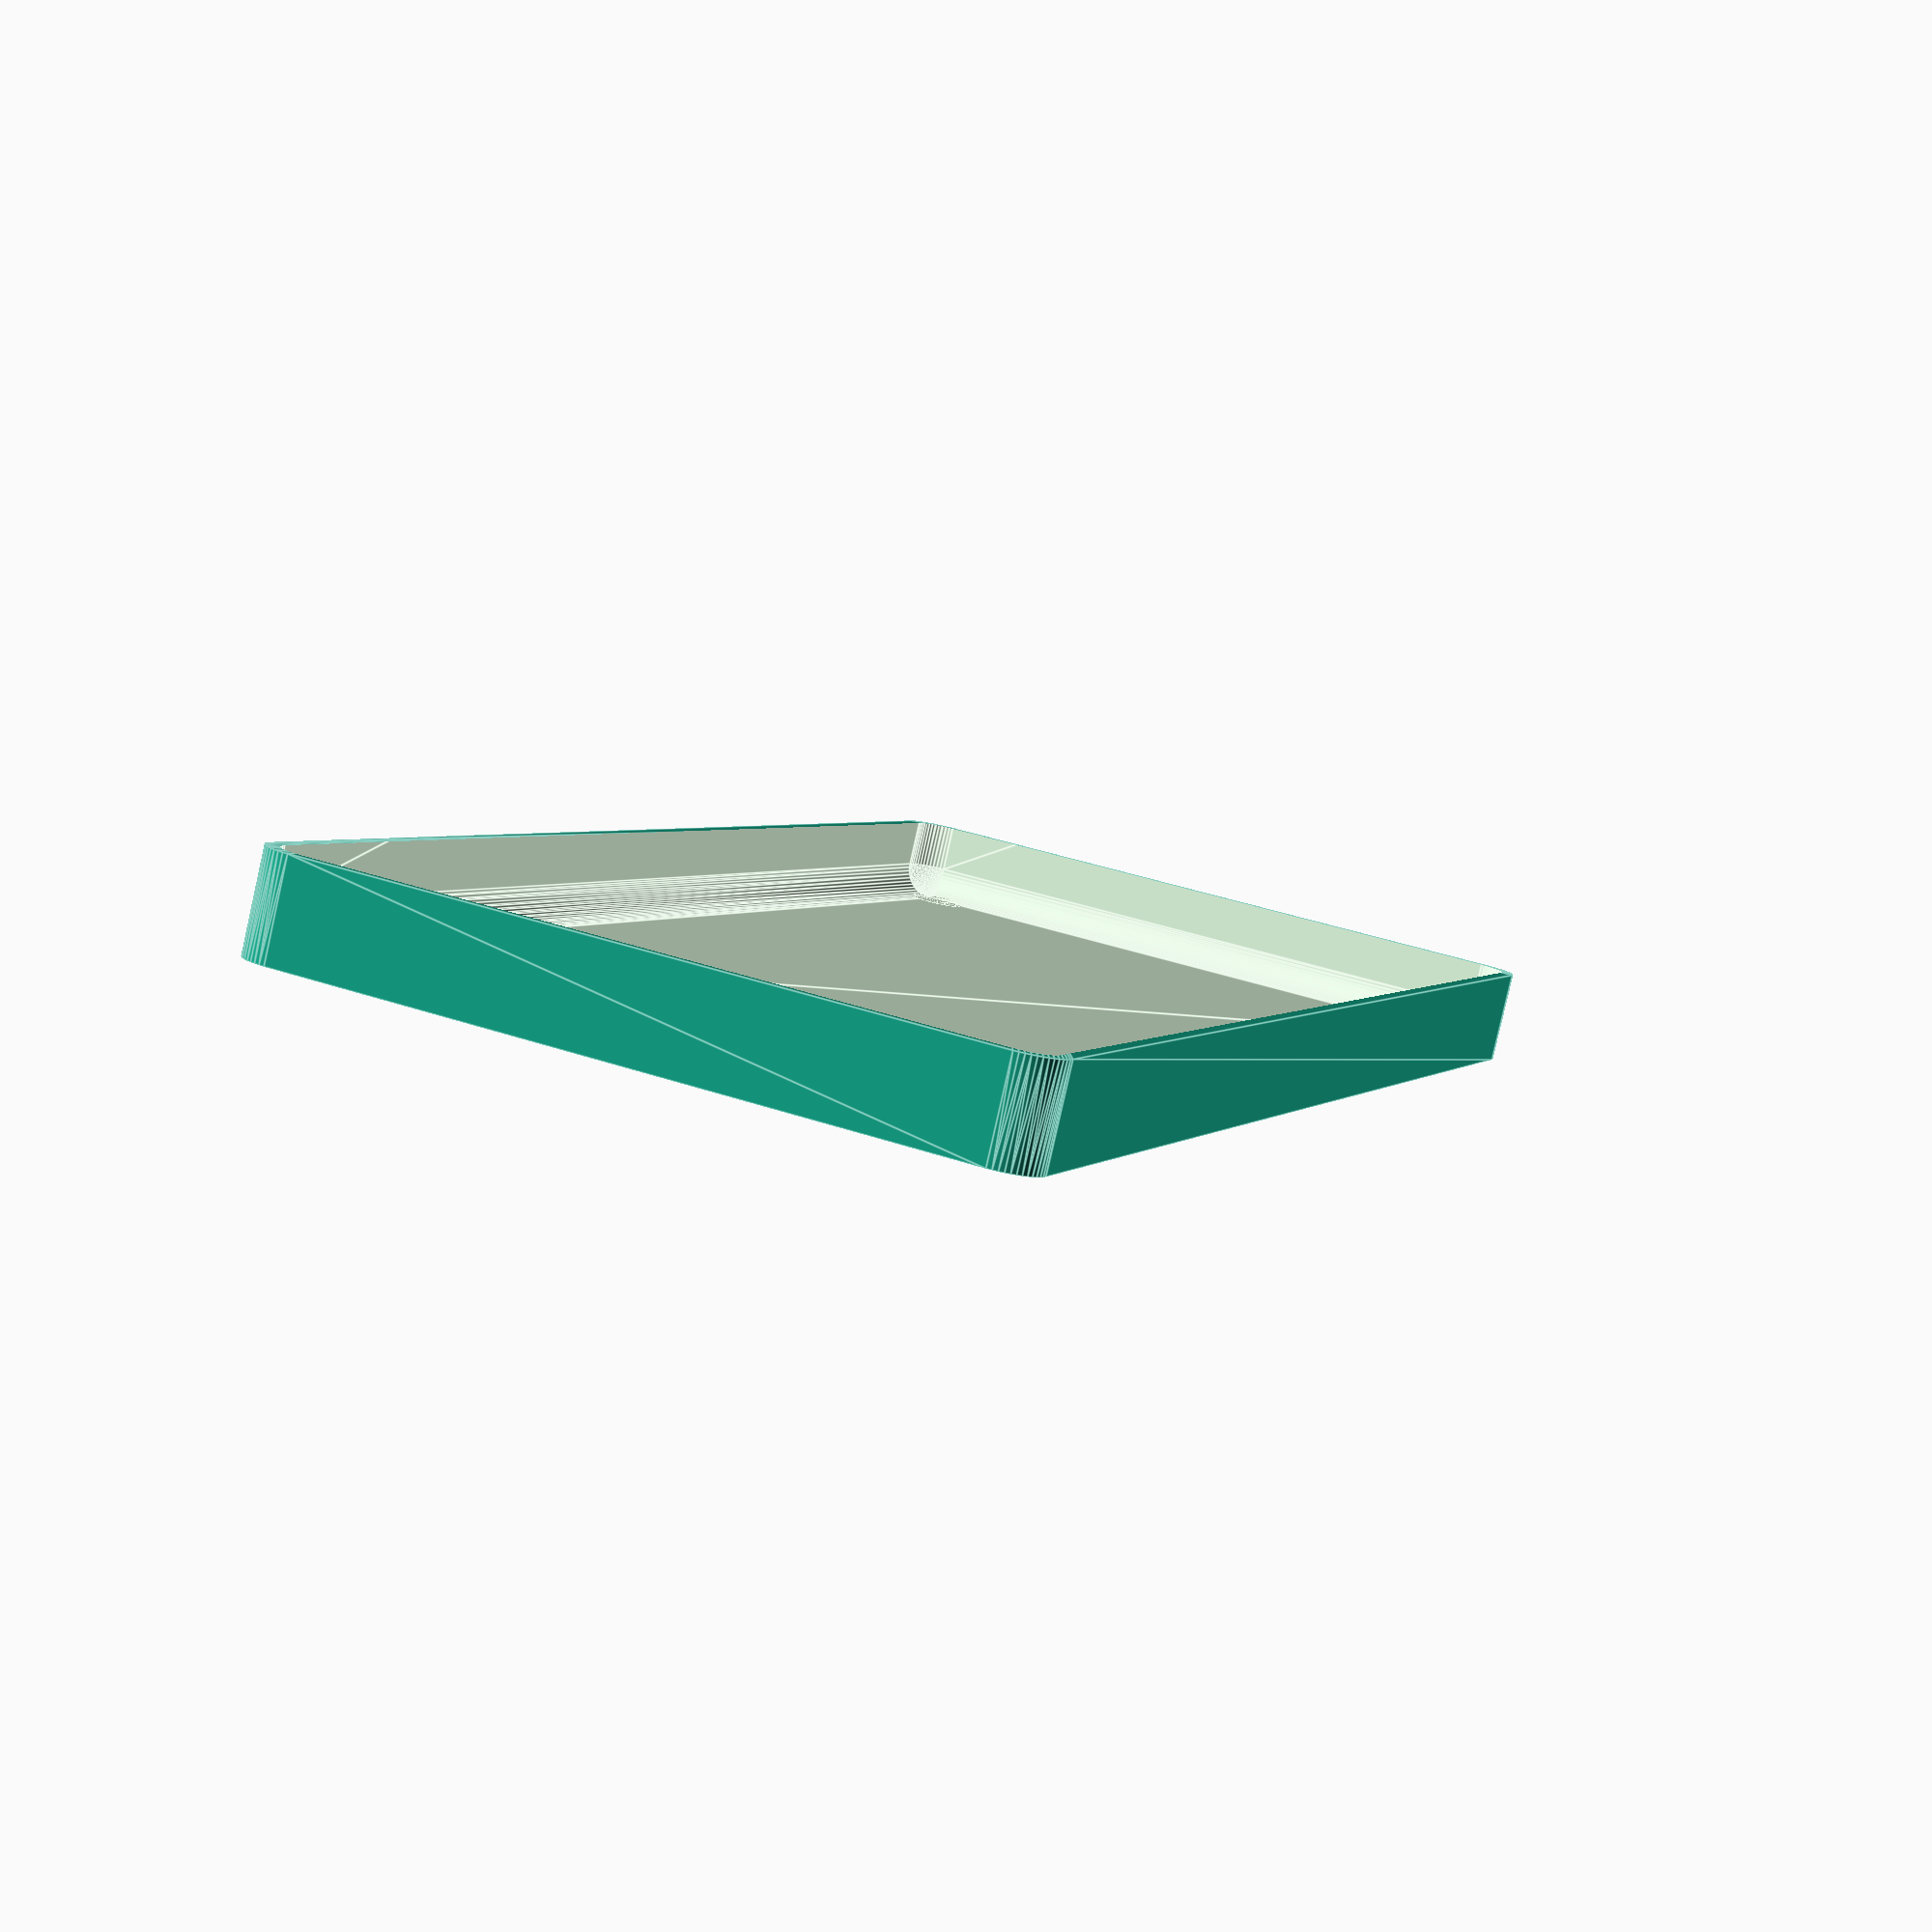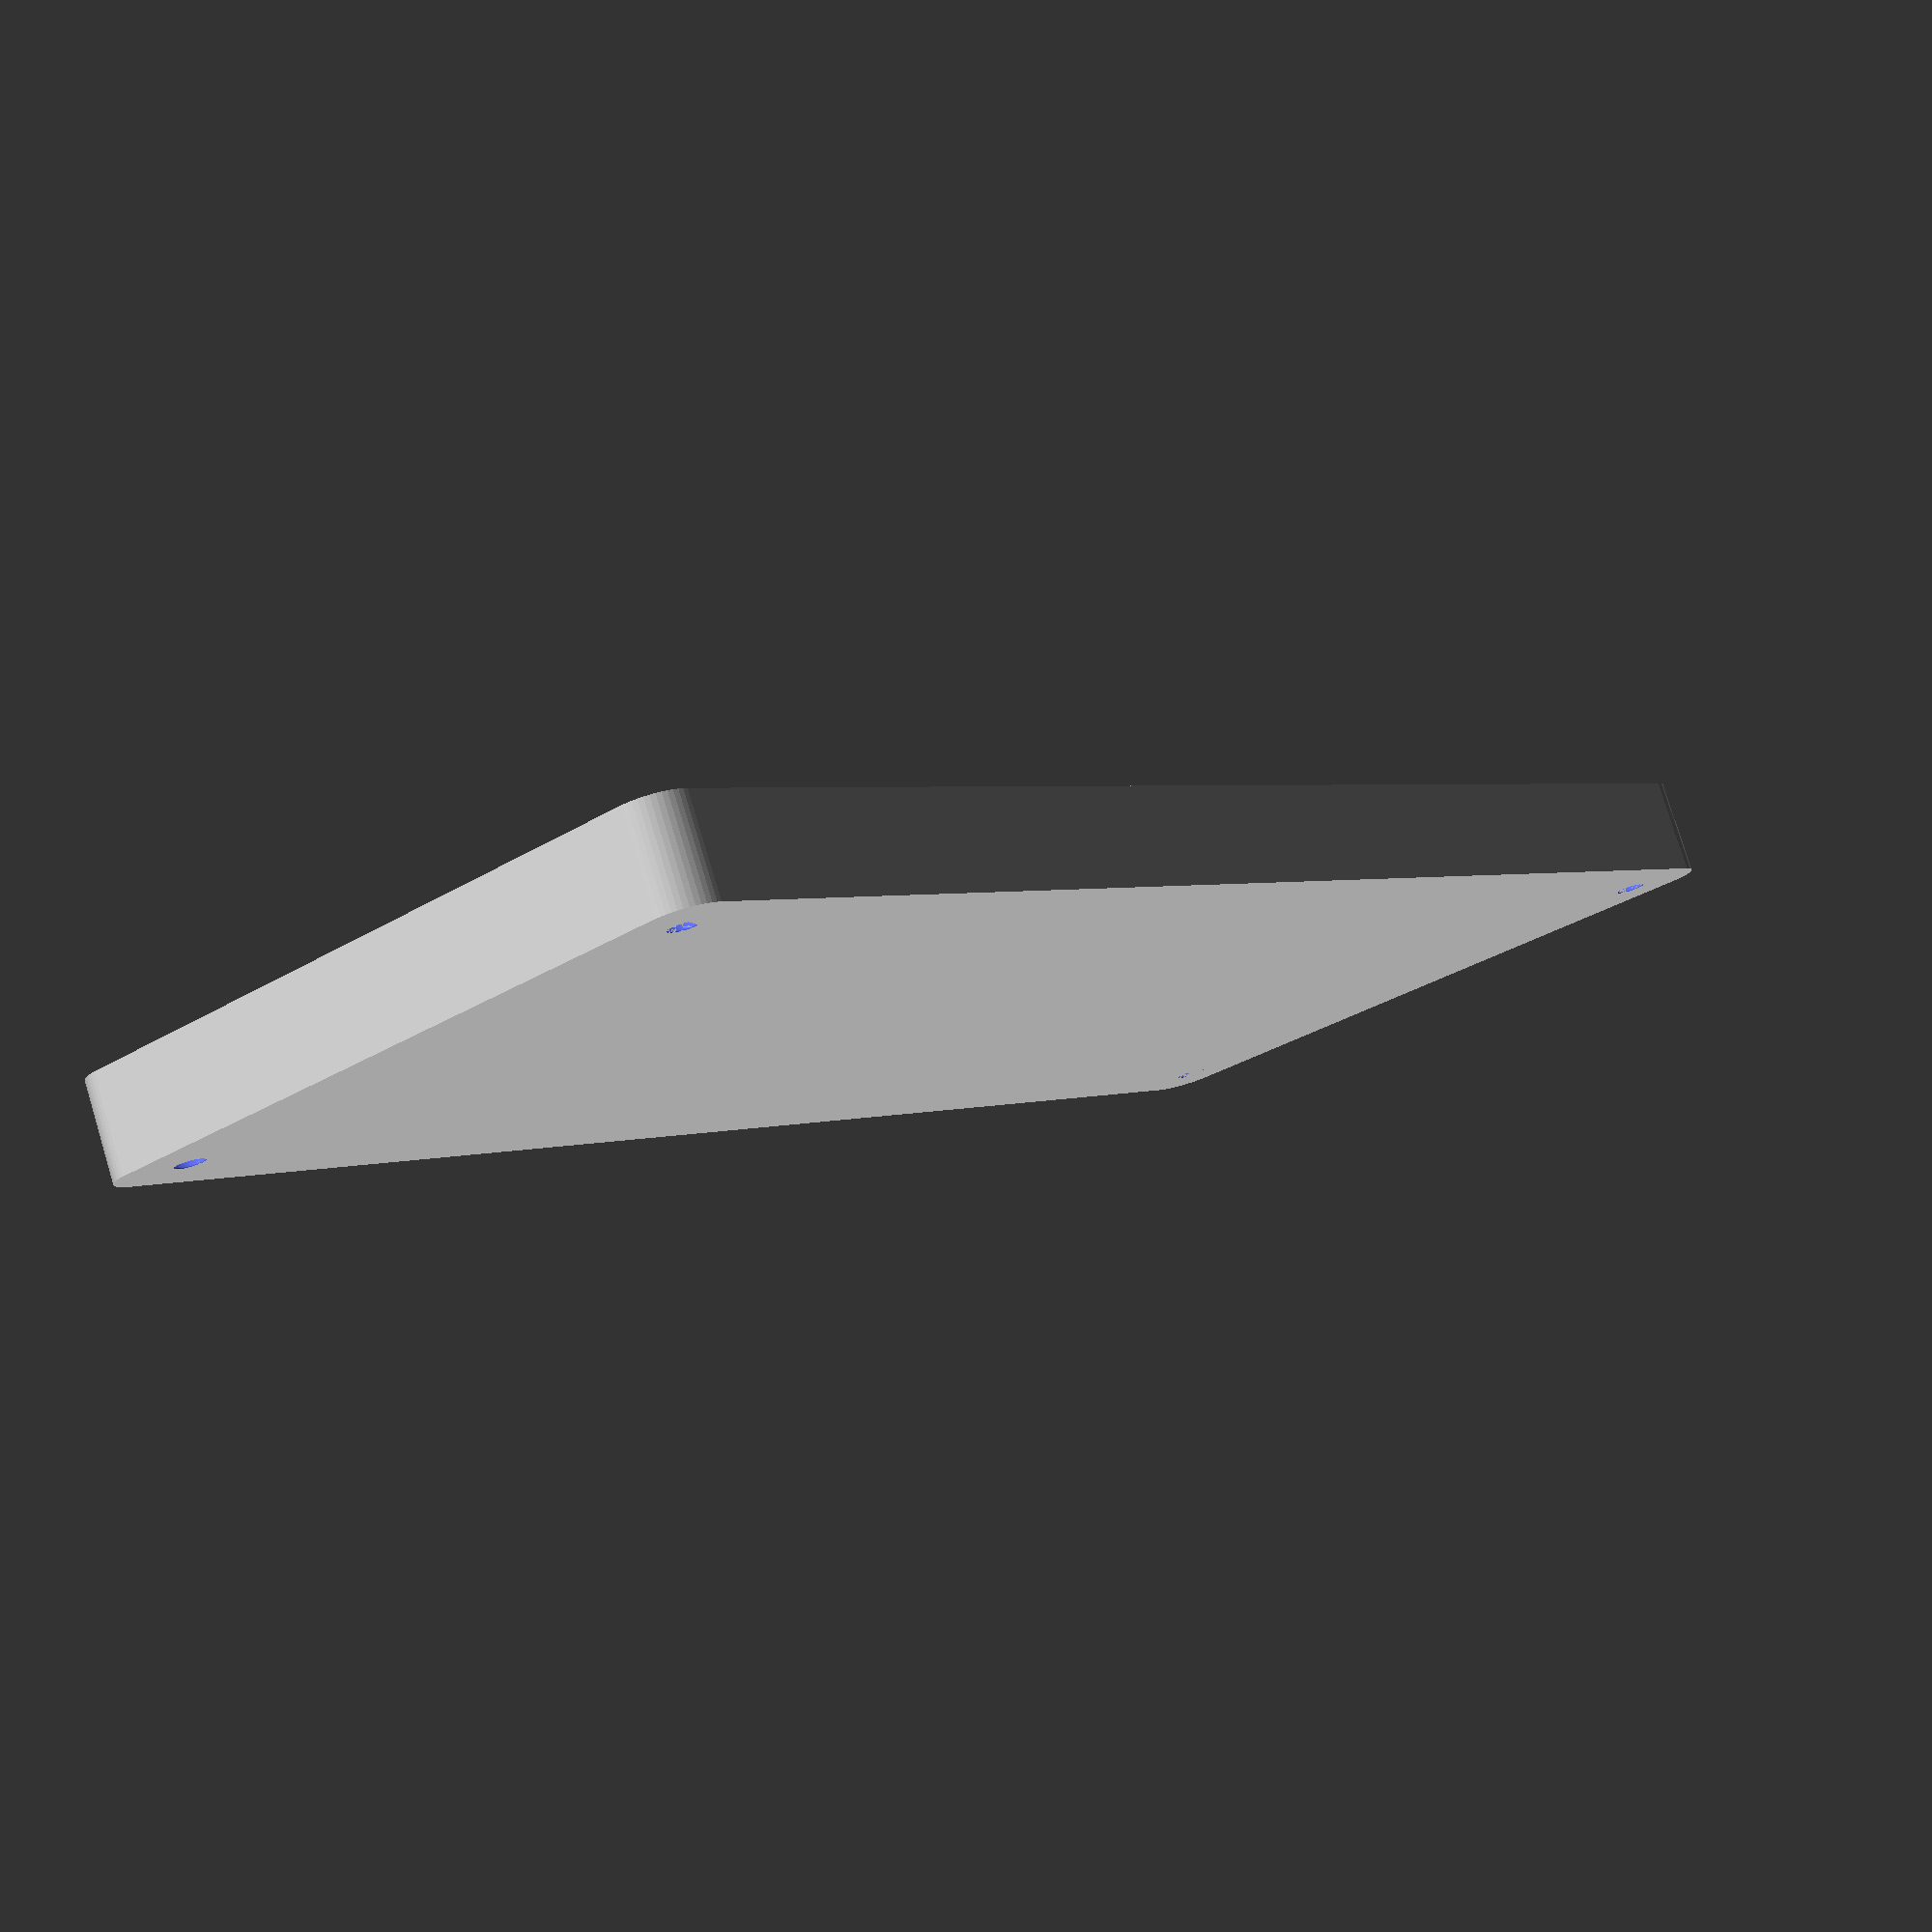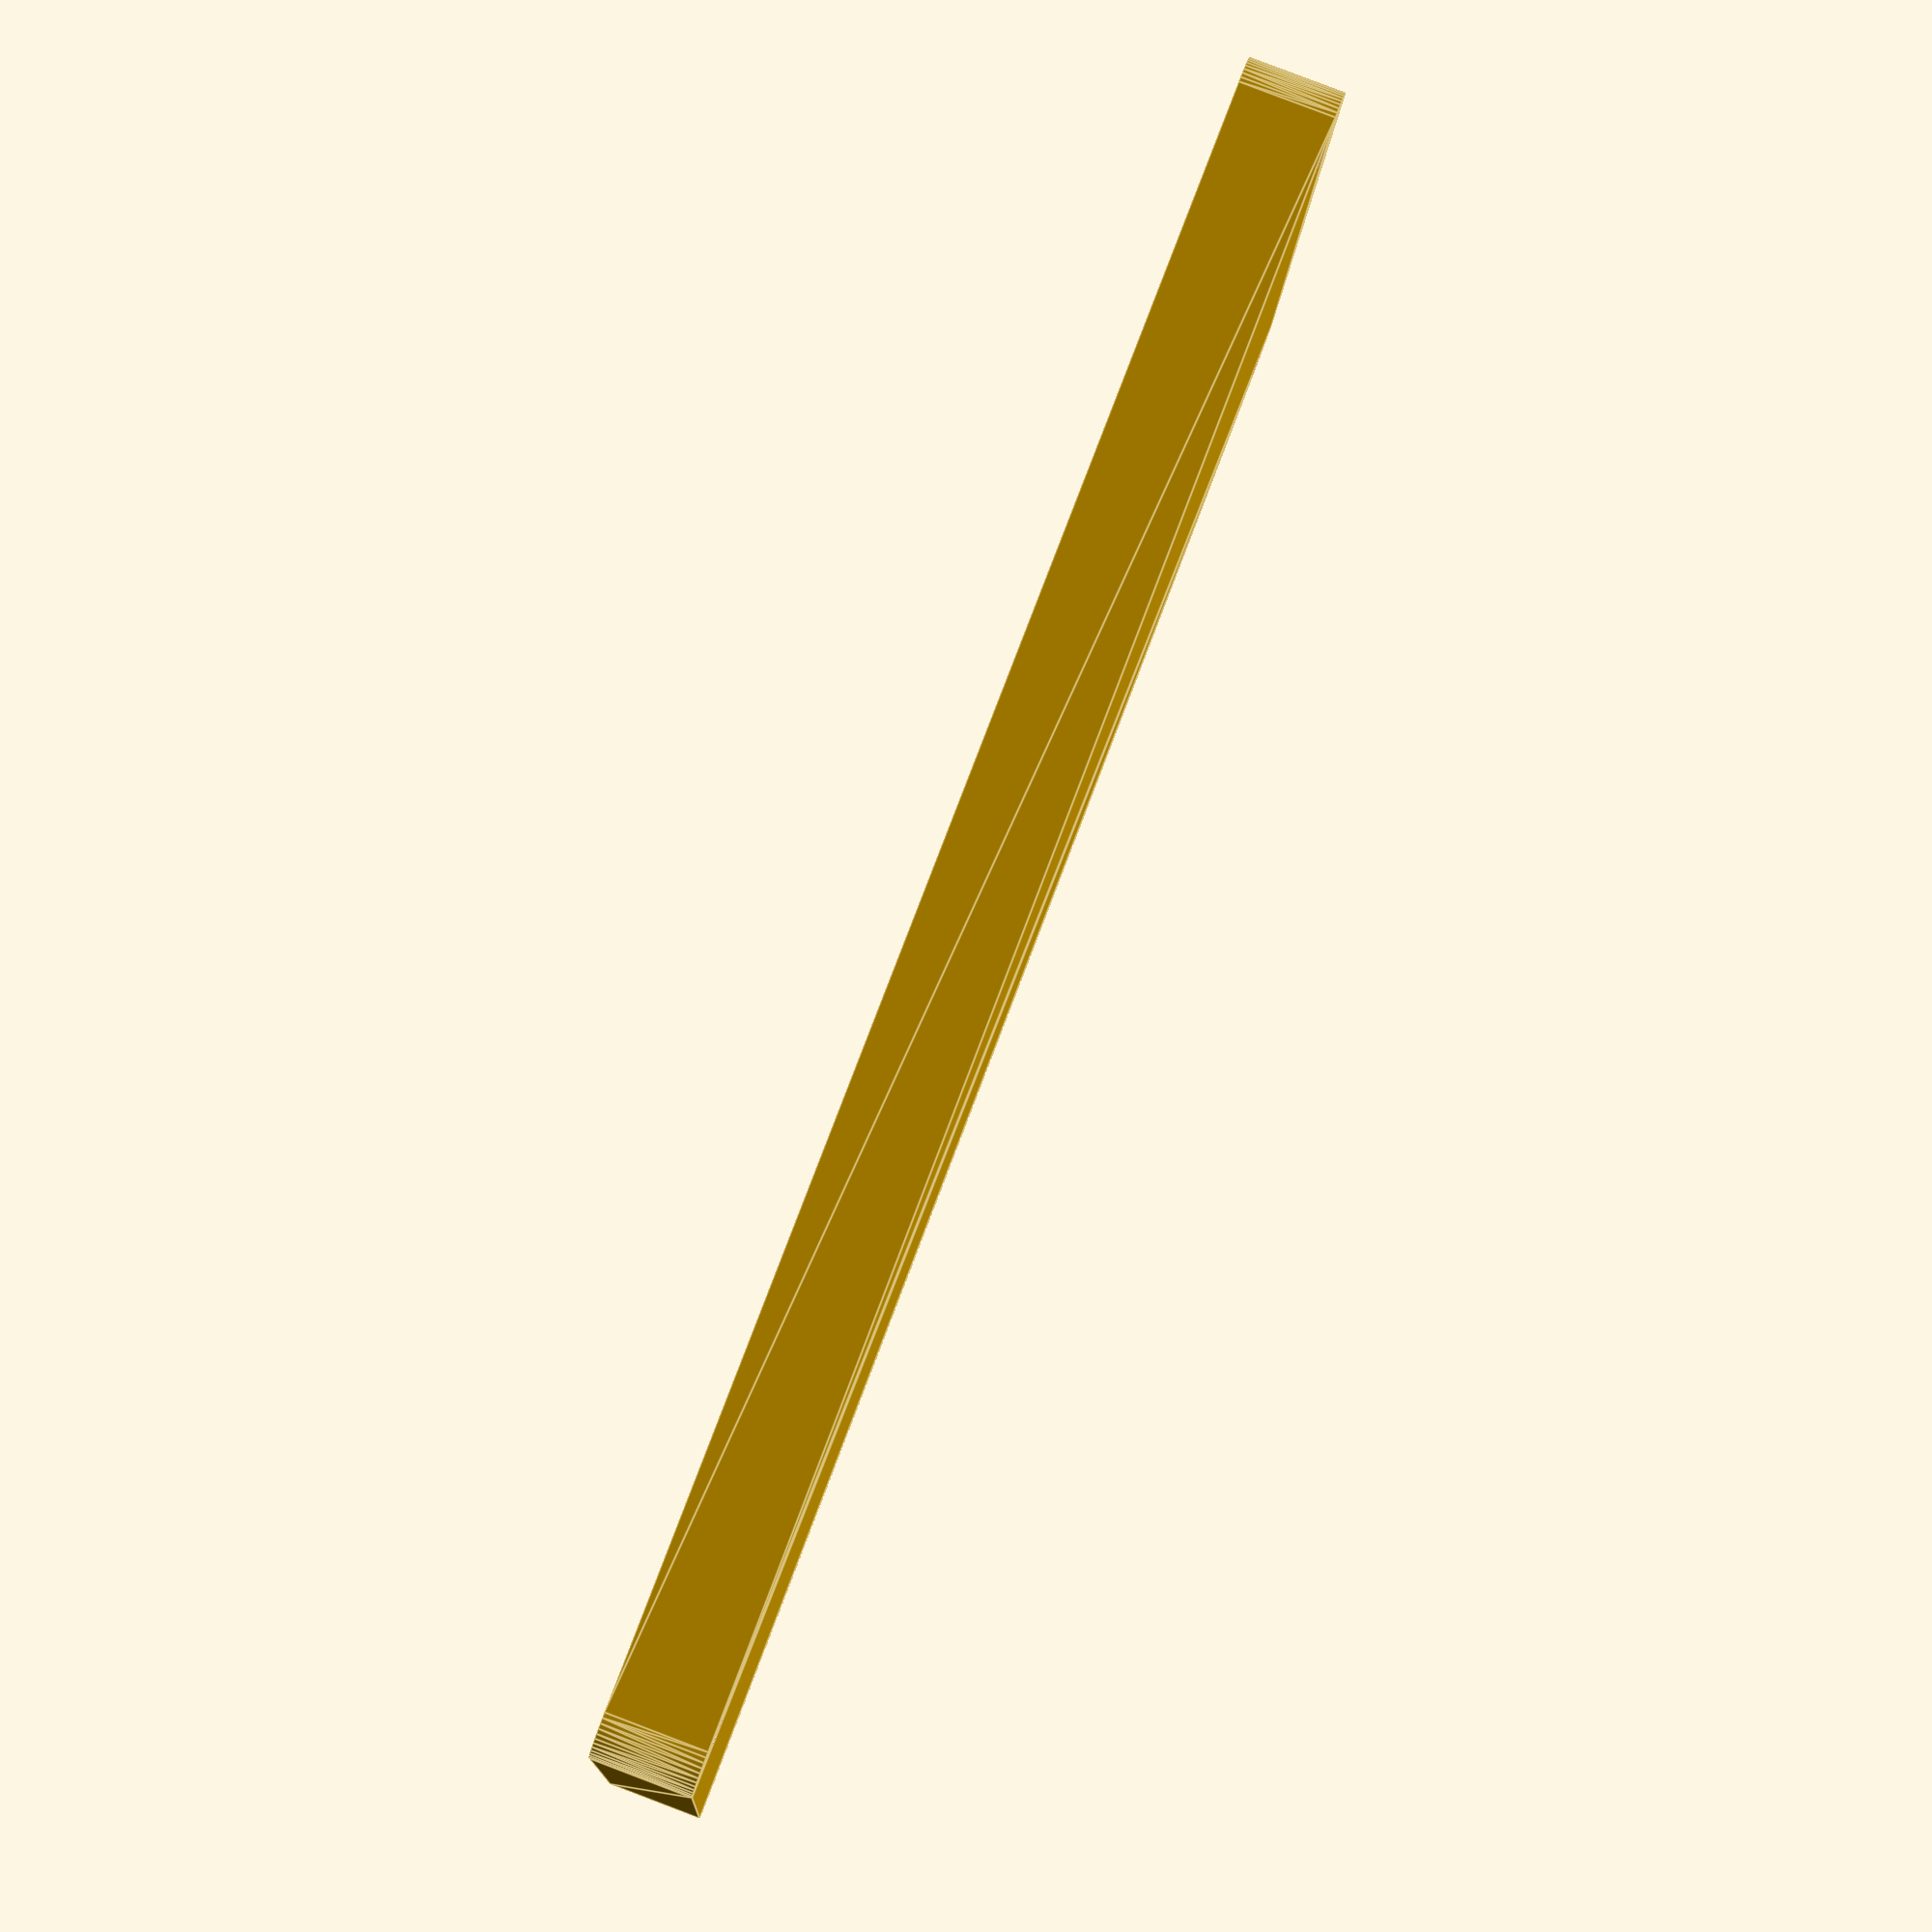
<openscad>
$fn = 50;


difference() {
	union() {
		hull() {
			translate(v = [-40.0000000000, 100.0000000000, 0]) {
				cylinder(h = 12, r = 5);
			}
			translate(v = [40.0000000000, 100.0000000000, 0]) {
				cylinder(h = 12, r = 5);
			}
			translate(v = [-40.0000000000, -100.0000000000, 0]) {
				cylinder(h = 12, r = 5);
			}
			translate(v = [40.0000000000, -100.0000000000, 0]) {
				cylinder(h = 12, r = 5);
			}
		}
	}
	union() {
		translate(v = [-37.5000000000, -97.5000000000, 2]) {
			rotate(a = [0, 0, 0]) {
				difference() {
					union() {
						translate(v = [0, 0, -2.0000000000]) {
							cylinder(h = 2, r = 1.5000000000);
						}
						translate(v = [0, 0, -1.9000000000]) {
							cylinder(h = 1.9000000000, r1 = 1.8000000000, r2 = 3.6000000000);
						}
						cylinder(h = 250, r = 3.6000000000);
						translate(v = [0, 0, -2.0000000000]) {
							cylinder(h = 2, r = 1.8000000000);
						}
						translate(v = [0, 0, -2.0000000000]) {
							cylinder(h = 2, r = 1.5000000000);
						}
					}
					union();
				}
			}
		}
		translate(v = [37.5000000000, -97.5000000000, 2]) {
			rotate(a = [0, 0, 0]) {
				difference() {
					union() {
						translate(v = [0, 0, -2.0000000000]) {
							cylinder(h = 2, r = 1.5000000000);
						}
						translate(v = [0, 0, -1.9000000000]) {
							cylinder(h = 1.9000000000, r1 = 1.8000000000, r2 = 3.6000000000);
						}
						cylinder(h = 250, r = 3.6000000000);
						translate(v = [0, 0, -2.0000000000]) {
							cylinder(h = 2, r = 1.8000000000);
						}
						translate(v = [0, 0, -2.0000000000]) {
							cylinder(h = 2, r = 1.5000000000);
						}
					}
					union();
				}
			}
		}
		translate(v = [-37.5000000000, 97.5000000000, 2]) {
			rotate(a = [0, 0, 0]) {
				difference() {
					union() {
						translate(v = [0, 0, -2.0000000000]) {
							cylinder(h = 2, r = 1.5000000000);
						}
						translate(v = [0, 0, -1.9000000000]) {
							cylinder(h = 1.9000000000, r1 = 1.8000000000, r2 = 3.6000000000);
						}
						cylinder(h = 250, r = 3.6000000000);
						translate(v = [0, 0, -2.0000000000]) {
							cylinder(h = 2, r = 1.8000000000);
						}
						translate(v = [0, 0, -2.0000000000]) {
							cylinder(h = 2, r = 1.5000000000);
						}
					}
					union();
				}
			}
		}
		translate(v = [37.5000000000, 97.5000000000, 2]) {
			rotate(a = [0, 0, 0]) {
				difference() {
					union() {
						translate(v = [0, 0, -2.0000000000]) {
							cylinder(h = 2, r = 1.5000000000);
						}
						translate(v = [0, 0, -1.9000000000]) {
							cylinder(h = 1.9000000000, r1 = 1.8000000000, r2 = 3.6000000000);
						}
						cylinder(h = 250, r = 3.6000000000);
						translate(v = [0, 0, -2.0000000000]) {
							cylinder(h = 2, r = 1.8000000000);
						}
						translate(v = [0, 0, -2.0000000000]) {
							cylinder(h = 2, r = 1.5000000000);
						}
					}
					union();
				}
			}
		}
		translate(v = [0, 0, 2]) {
			hull() {
				union() {
					translate(v = [-39.5000000000, 99.5000000000, 4]) {
						cylinder(h = 49, r = 4);
					}
					translate(v = [-39.5000000000, 99.5000000000, 4]) {
						sphere(r = 4);
					}
					translate(v = [-39.5000000000, 99.5000000000, 53]) {
						sphere(r = 4);
					}
				}
				union() {
					translate(v = [39.5000000000, 99.5000000000, 4]) {
						cylinder(h = 49, r = 4);
					}
					translate(v = [39.5000000000, 99.5000000000, 4]) {
						sphere(r = 4);
					}
					translate(v = [39.5000000000, 99.5000000000, 53]) {
						sphere(r = 4);
					}
				}
				union() {
					translate(v = [-39.5000000000, -99.5000000000, 4]) {
						cylinder(h = 49, r = 4);
					}
					translate(v = [-39.5000000000, -99.5000000000, 4]) {
						sphere(r = 4);
					}
					translate(v = [-39.5000000000, -99.5000000000, 53]) {
						sphere(r = 4);
					}
				}
				union() {
					translate(v = [39.5000000000, -99.5000000000, 4]) {
						cylinder(h = 49, r = 4);
					}
					translate(v = [39.5000000000, -99.5000000000, 4]) {
						sphere(r = 4);
					}
					translate(v = [39.5000000000, -99.5000000000, 53]) {
						sphere(r = 4);
					}
				}
			}
		}
	}
}
</openscad>
<views>
elev=263.2 azim=19.3 roll=192.7 proj=p view=edges
elev=100.7 azim=218.5 roll=16.9 proj=p view=solid
elev=275.0 azim=83.0 roll=110.8 proj=p view=edges
</views>
